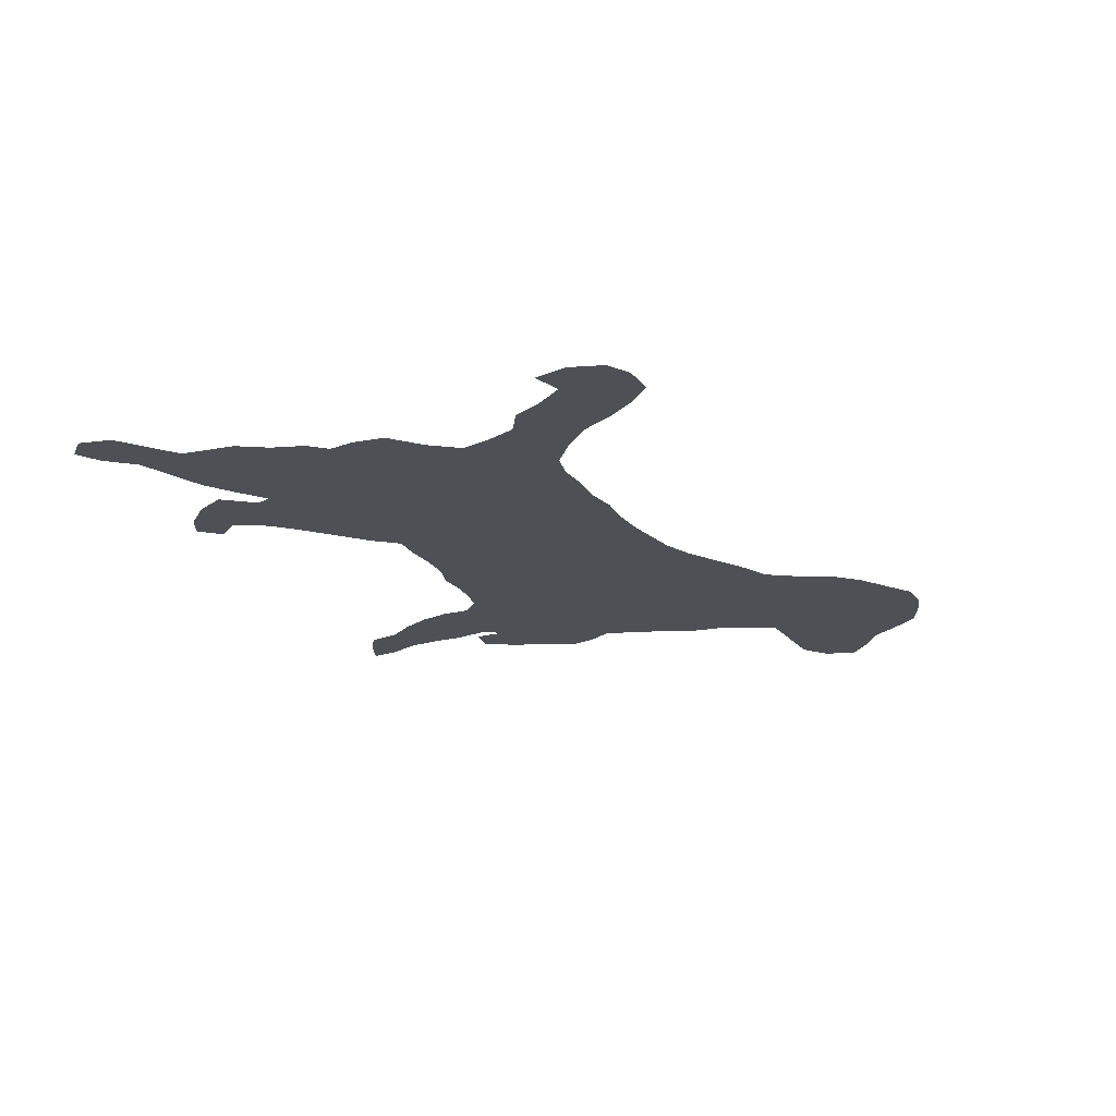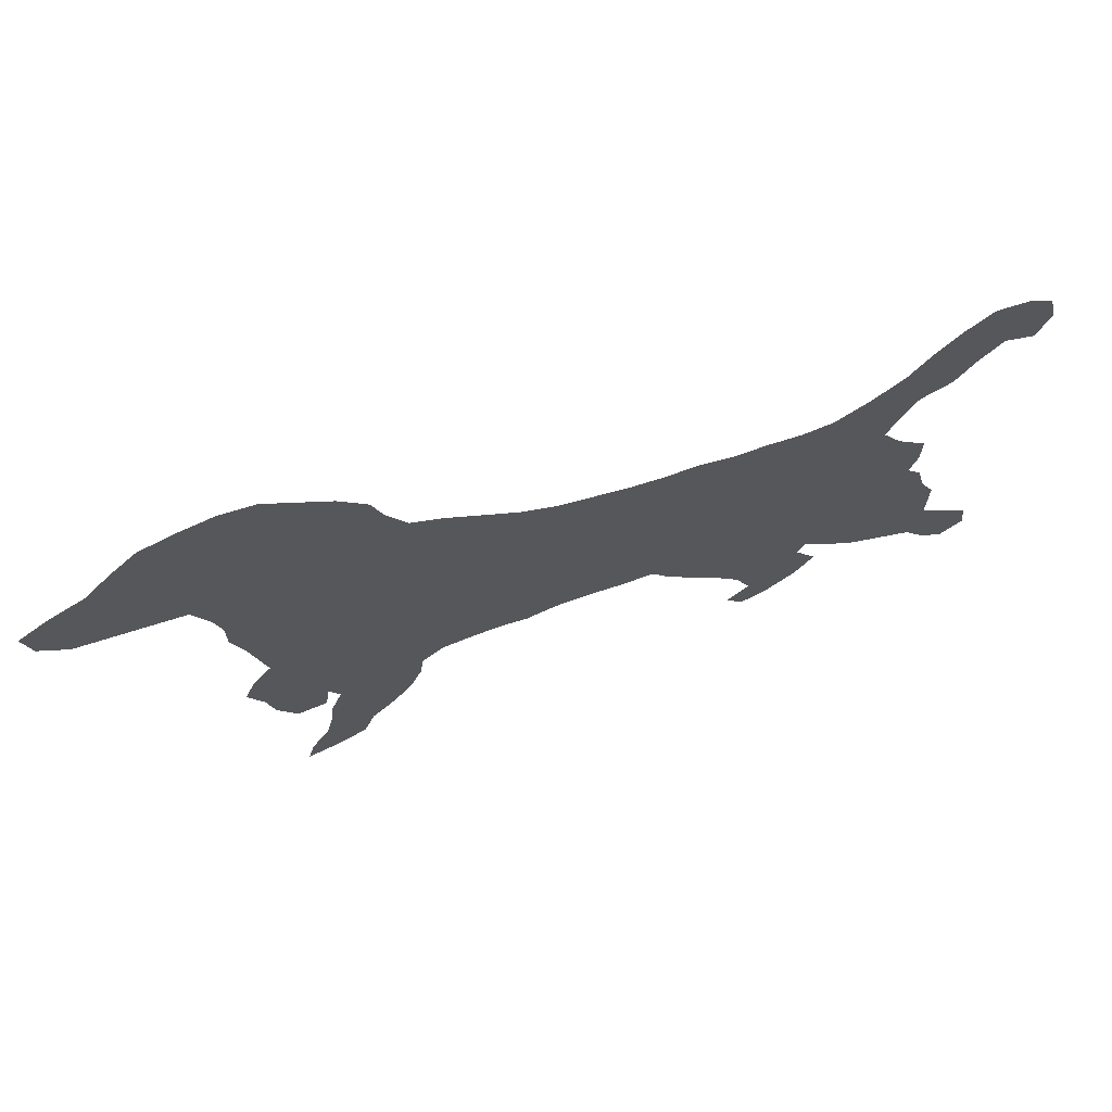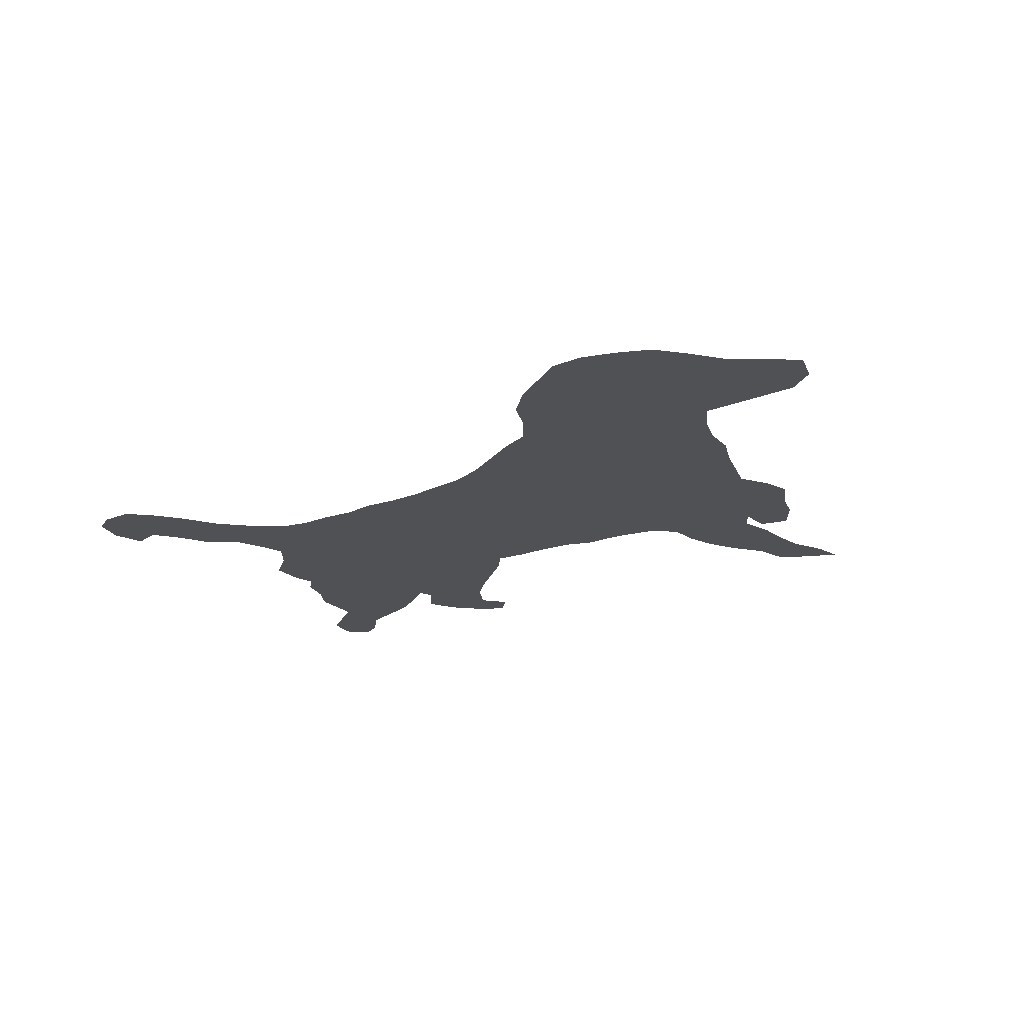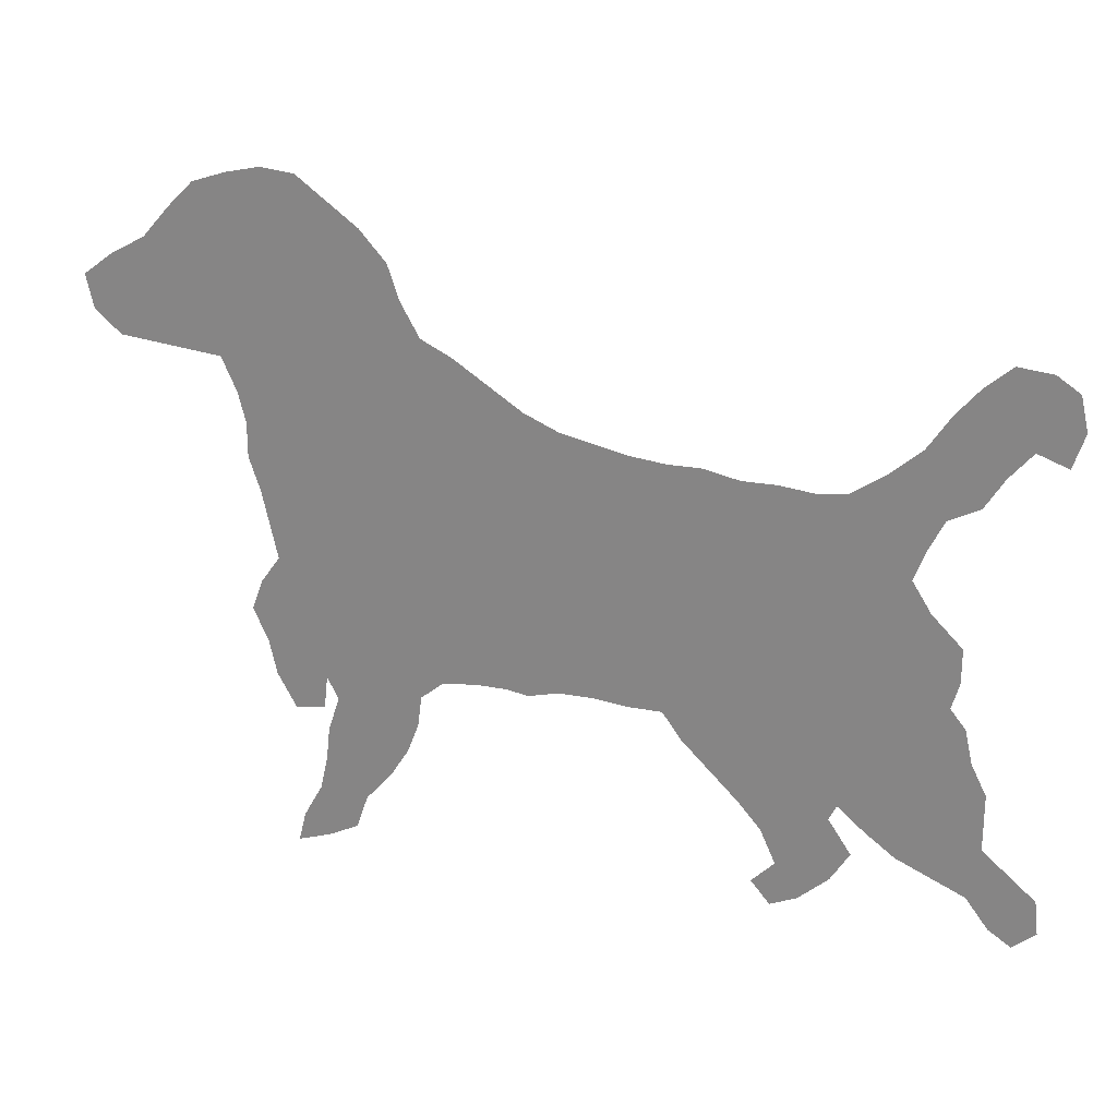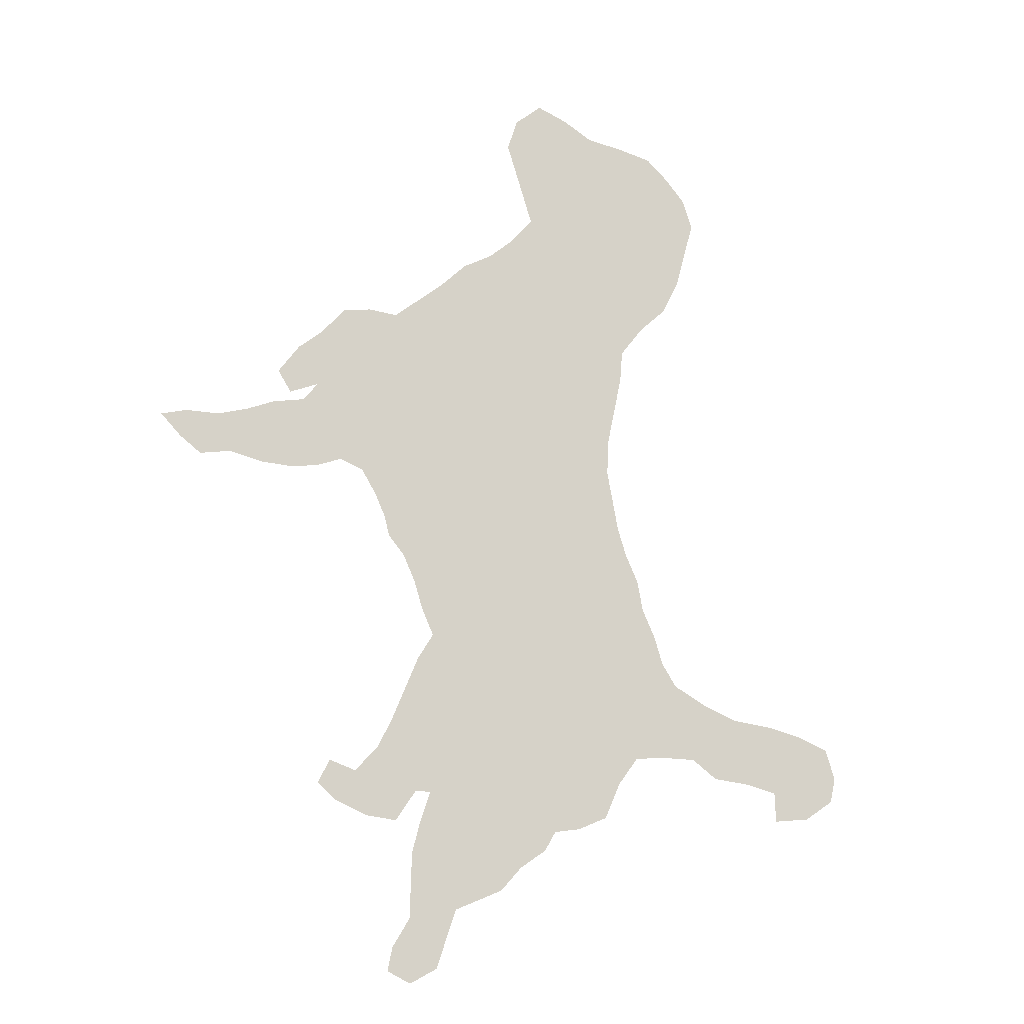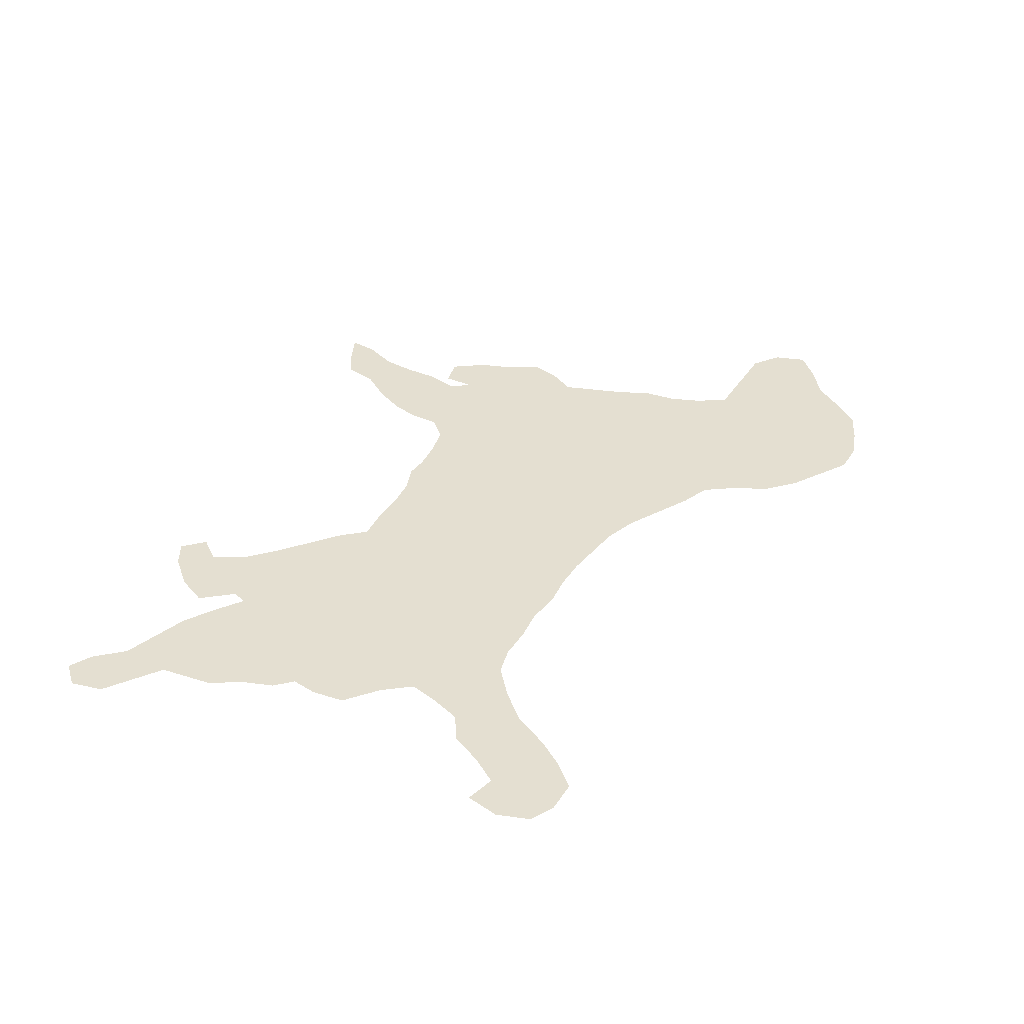
<metadata>
{"format":"obj","ext":"obj","renderer":"f3d","projection":"perspective","resolution":1024,"background":"white","views":[{"elev":-19.4,"azim":109.9,"up":"+Z"},{"elev":69.4,"azim":-20.1,"up":"+Y"},{"elev":-20.0,"azim":-149.5,"up":"+Z"},{"elev":23.7,"azim":17.8,"up":"+Y"},{"elev":78.0,"azim":67.6,"up":"+Z"},{"elev":36.7,"azim":112.6,"up":"+Z"}]}
</metadata>
<code>
v 0.1895 0.3669 0
v 0.1815 0.4032 0
v 0.1694 0.4395 0
v 0.1694 0.4758 0
v 0.1613 0.5081 0
v 0.1452 0.5444 0
v 0.1089 0.5484 0
v 0.07258 0.5524 0
v 0.03629 0.5565 0
v 0.008065 0.5806 0
v 0 0.6169 0
v 0.03226 0.6411 0
v 0.06855 0.6613 0
v 0.09677 0.6935 0
v 0.125 0.7218 0
v 0.1613 0.7339 0
v 0.1976 0.7419 0
v 0.2339 0.7379 0
v 0.2661 0.7137 0
v 0.2984 0.6895 0
v 0.3266 0.6573 0
v 0.3387 0.621 0
v 0.3589 0.5847 0
v 0.3911 0.5685 0
v 0.4274 0.5444 0
v 0.4637 0.5202 0
v 0.5 0.504 0
v 0.5363 0.496 0
v 0.5726 0.4879 0
v 0.6089 0.4839 0
v 0.6452 0.4839 0
v 0.6815 0.4758 0
v 0.7177 0.4758 0
v 0.754 0.4718 0
v 0.7863 0.4758 0
v 0.8226 0.5 0
v 0.8548 0.5282 0
v 0.879 0.5645 0
v 0.9032 0.5927 0
v 0.9315 0.6169 0
v 0.9677 0.6129 0
v 0.9919 0.5968 0
v 1 0.5605 0
v 0.9879 0.5242 0
v 0.9556 0.5363 0
v 0.9315 0.5081 0
v 0.9113 0.4758 0
v 0.879 0.4597 0
v 0.8629 0.4274 0
v 0.8508 0.3952 0
v 0.871 0.3629 0
v 0.9032 0.3306 0
v 0.9032 0.2944 0
v 0.8952 0.2661 0
v 0.9113 0.246 0
v 0.9194 0.2097 0
v 0.9355 0.1774 0
v 0.9355 0.1532 0
v 0.9355 0.1169 0
v 0.9637 0.09274 0
v 0.9919 0.06855 0
v 0.996 0.03226 0
v 0.9718 0.0121 0
v 0.9476 0.02823 0
v 0.9234 0.06048 0
v 0.8871 0.07661 0
v 0.8508 0.09274 0
v 0.8185 0.1169 0
v 0.7903 0.1411 0
v 0.7823 0.125 0
v 0.8065 0.08871 0
v 0.7863 0.05645 0
v 0.754 0.02823 0
v 0.7258 0.01613 0
v 0.7056 0.04032 0
v 0.7298 0.06452 0
v 0.7137 0.1008 0
v 0.6895 0.129 0
v 0.6573 0.1613 0
v 0.629 0.1895 0
v 0.6089 0.2177 0
v 0.5726 0.2177 0
v 0.5363 0.2218 0
v 0.5 0.2218 0
v 0.4677 0.2137 0
v 0.4435 0.2177 0
v 0.4113 0.2177 0
v 0.375 0.2137 0
v 0.3508 0.1935 0
v 0.3468 0.1613 0
v 0.3347 0.129 0
v 0.3145 0.09677 0
v 0.2863 0.06452 0
v 0.2742 0.02823 0
v 0.2419 0.0121 0
v 0.2056 0 0
v 0.2137 0.03226 0
v 0.2339 0.06855 0
v 0.2419 0.1048 0
v 0.246 0.1411 0
v 0.2581 0.1774 0
v 0.246 0.2016 0
v 0.2419 0.1653 0
v 0.2097 0.1613 0
v 0.1895 0.1976 0
v 0.1815 0.2339 0
v 0.1653 0.2702 0
v 0.1774 0.3024 0
v 0.1976 0.3306 0
v 0.1895 0.3669 0
f 10 12 11
f 88 109 102
f 26 109 88
f 26 88 87
f 26 87 27
f 6 14 13
f 27 87 86
f 27 86 84
f 84 86 85
f 27 84 28
f 28 84 83
f 30 82 81
f 51 69 54
f 51 81 80
f 51 80 69
f 35 49 36
f 6 20 19
f 43 45 44
f 40 45 41
f 42 45 43
f 41 45 42
f 1 25 2
f 1 109 26
f 1 26 25
f 2 24 23
f 2 25 24
f 4 23 5
f 2 23 4
f 8 13 12
f 30 81 31
f 29 83 82
f 29 82 30
f 28 83 29
f 51 53 52
f 51 54 53
f 36 49 48
f 35 50 49
f 34 50 35
f 50 81 51
f 33 81 50
f 33 50 34
f 6 19 16
f 14 16 15
f 6 16 14
f 106 108 107
f 102 109 108
f 102 108 106
f 5 23 22
f 5 22 6
f 20 22 21
f 6 22 20
f 9 12 10
f 8 12 9
f 2 4 3
f 6 13 7
f 7 13 8
f 102 106 105
f 102 105 104
f 88 102 89
f 32 81 33
f 31 81 32
f 39 45 40
f 54 69 56
f 17 19 18
f 16 19 17
f 37 47 46
f 36 48 37
f 37 48 47
f 89 102 101
f 91 101 100
f 91 100 92
f 54 56 55
f 56 58 57
f 69 80 79
f 69 79 78
f 37 46 38
f 38 46 45
f 38 45 39
f 90 101 91
f 89 101 90
f 102 104 103
f 95 97 96
f 95 98 97
f 93 99 98
f 92 99 93
f 92 100 99
f 58 67 59
f 59 67 66
f 56 68 58
f 58 68 67
f 56 69 68
f 93 98 94
f 94 98 95
f 59 66 65
f 59 65 60
f 74 76 75
f 62 64 63
f 61 64 62
f 60 64 61
f 60 65 64
f 70 76 72
f 70 77 76
f 69 78 70
f 70 78 77
f 70 72 71
f 73 76 74
f 72 76 73

</code>
